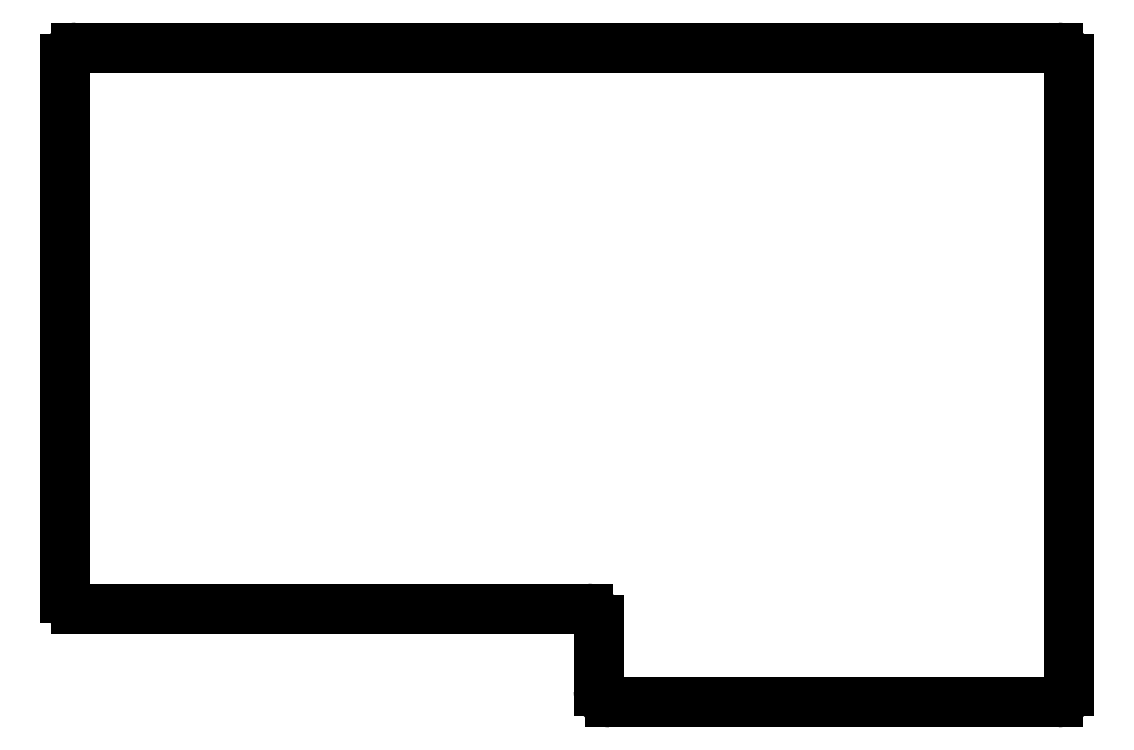
<metadata>
{"format":"dxf","ext":"dxf","renderer":"ezdxf+matplotlib","layout":"modelspace","background":"white","min_lineweight":24,"dpi":150}
</metadata>
<code>
0
SECTION
2
ENTITIES
0
LINE
8
0
10
400.5
20
-140.5
11
400.5
21
-25.5
0
LINE
8
0
10
220
20
-23.5
11
398.5
21
-23.5
0
LINE
8
0
10
220
20
-125.5
11
313
21
-125.5
0
LINE
8
0
10
315
20
-127.5
11
315
21
-140.5
0
LINE
8
0
10
317
20
-142.5
11
398.5
21
-142.5
0
ARC
8
0
10
398.5
20
-25.5
40
2
50
0
51
90
0
ARC
8
0
10
313
20
-127.5
40
2
50
0
51
90
0
ARC
8
0
10
317
20
-140.5
40
2
50
180
51
270
0
ARC
8
0
10
398.5
20
-140.5
40
2
50
270
51
0
0
LINE
8
0
10
218
20
-25.5
11
218
21
-123.5
0
ARC
8
0
10
220
20
-25.5
40
2
50
90
51
180
0
ARC
8
0
10
220
20
-123.5
40
2
50
180
51
270
0
ENDSEC
0
EOF

</code>
